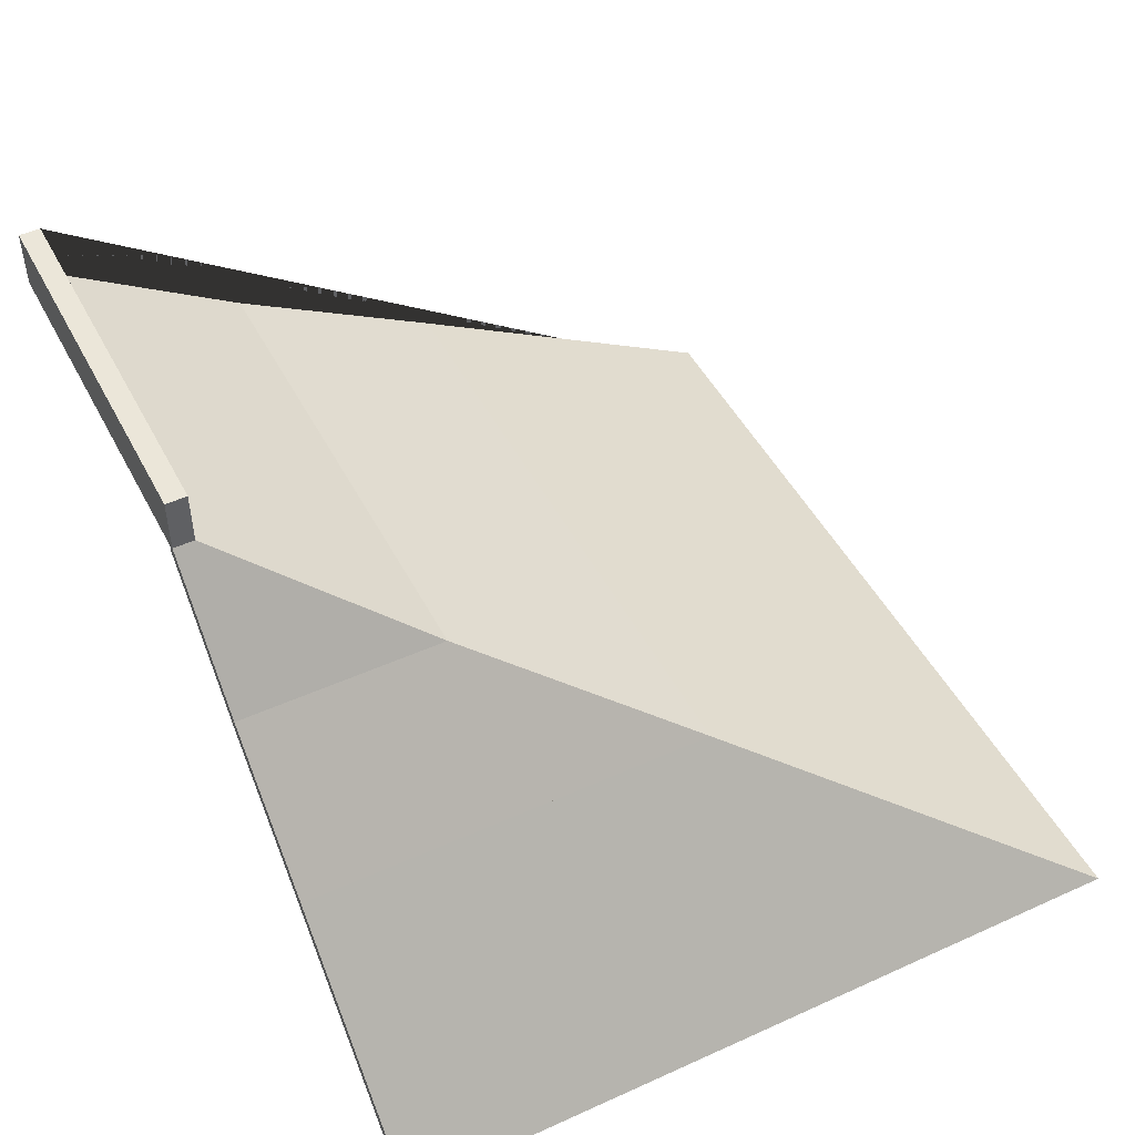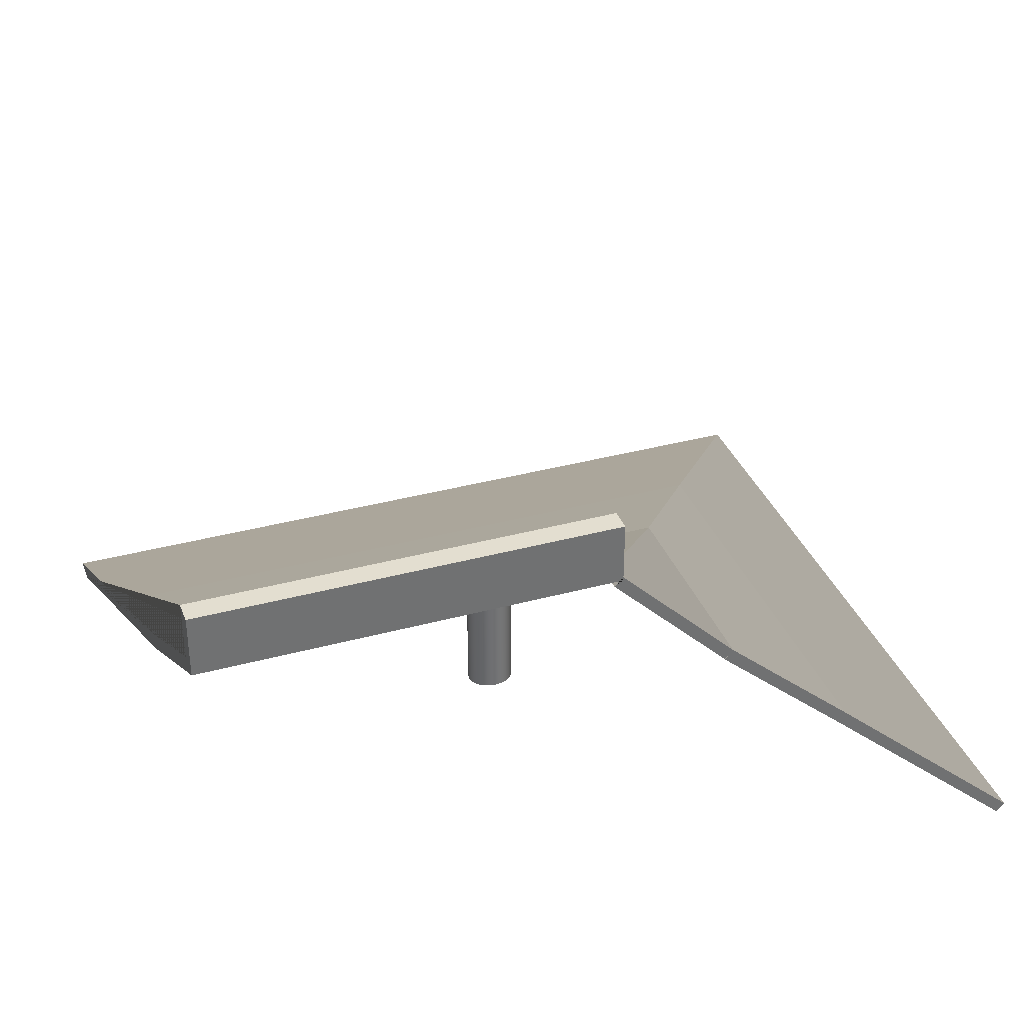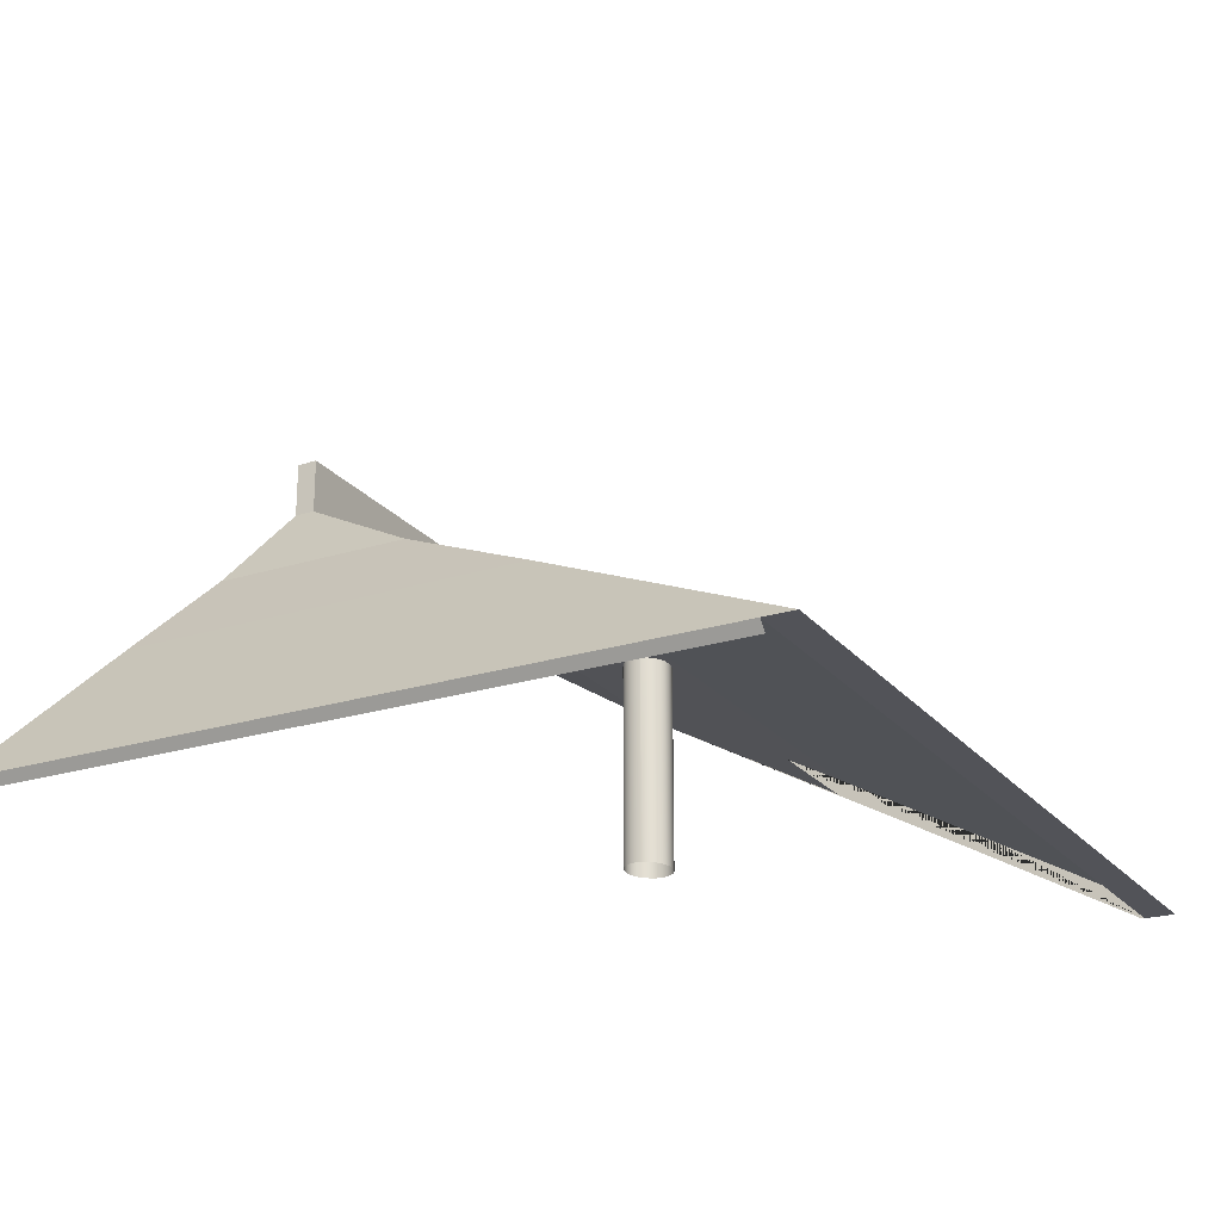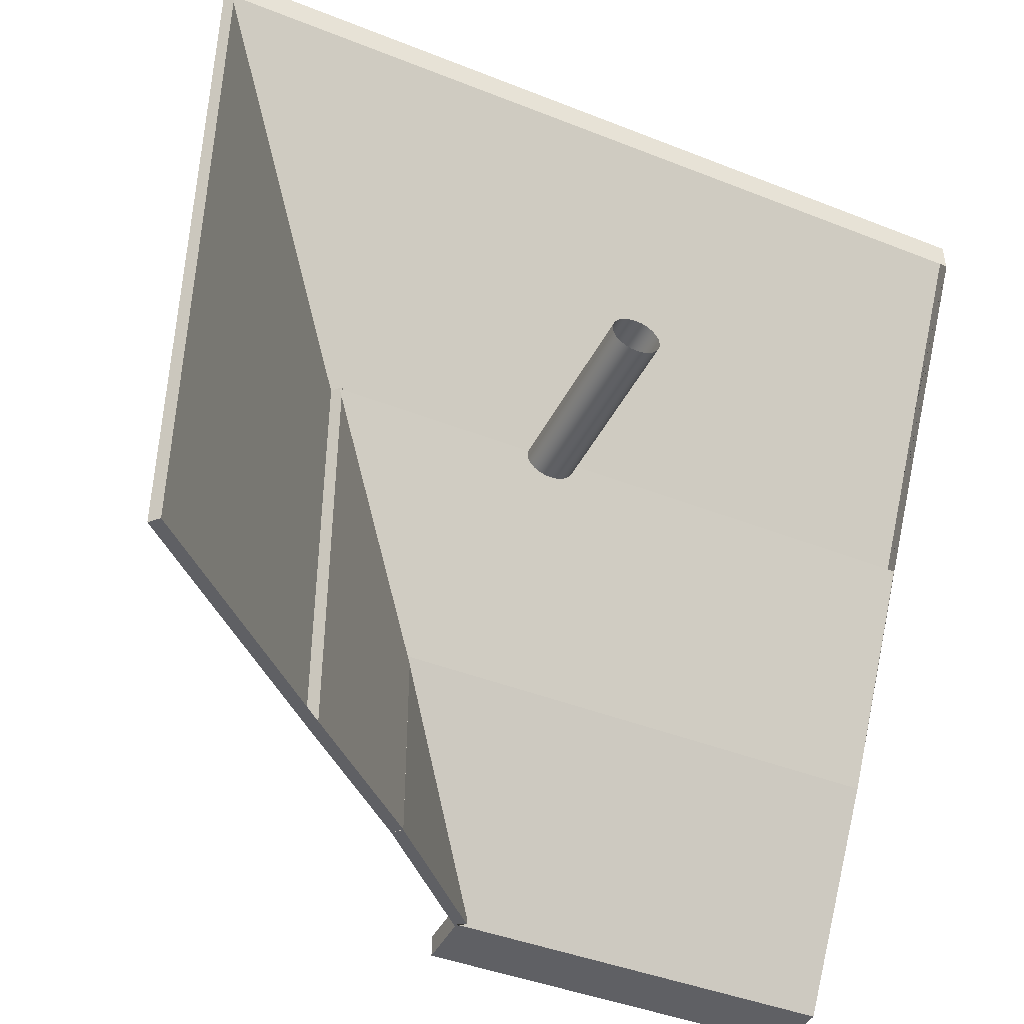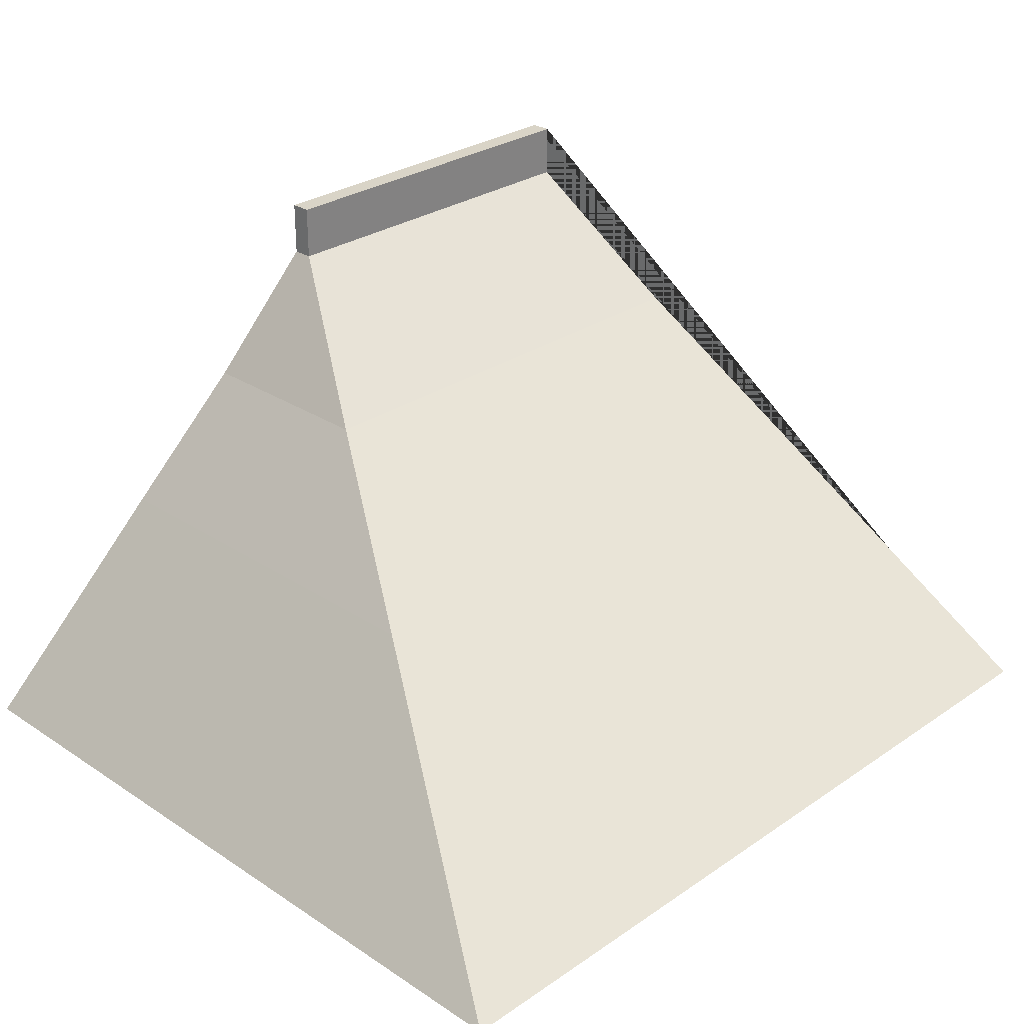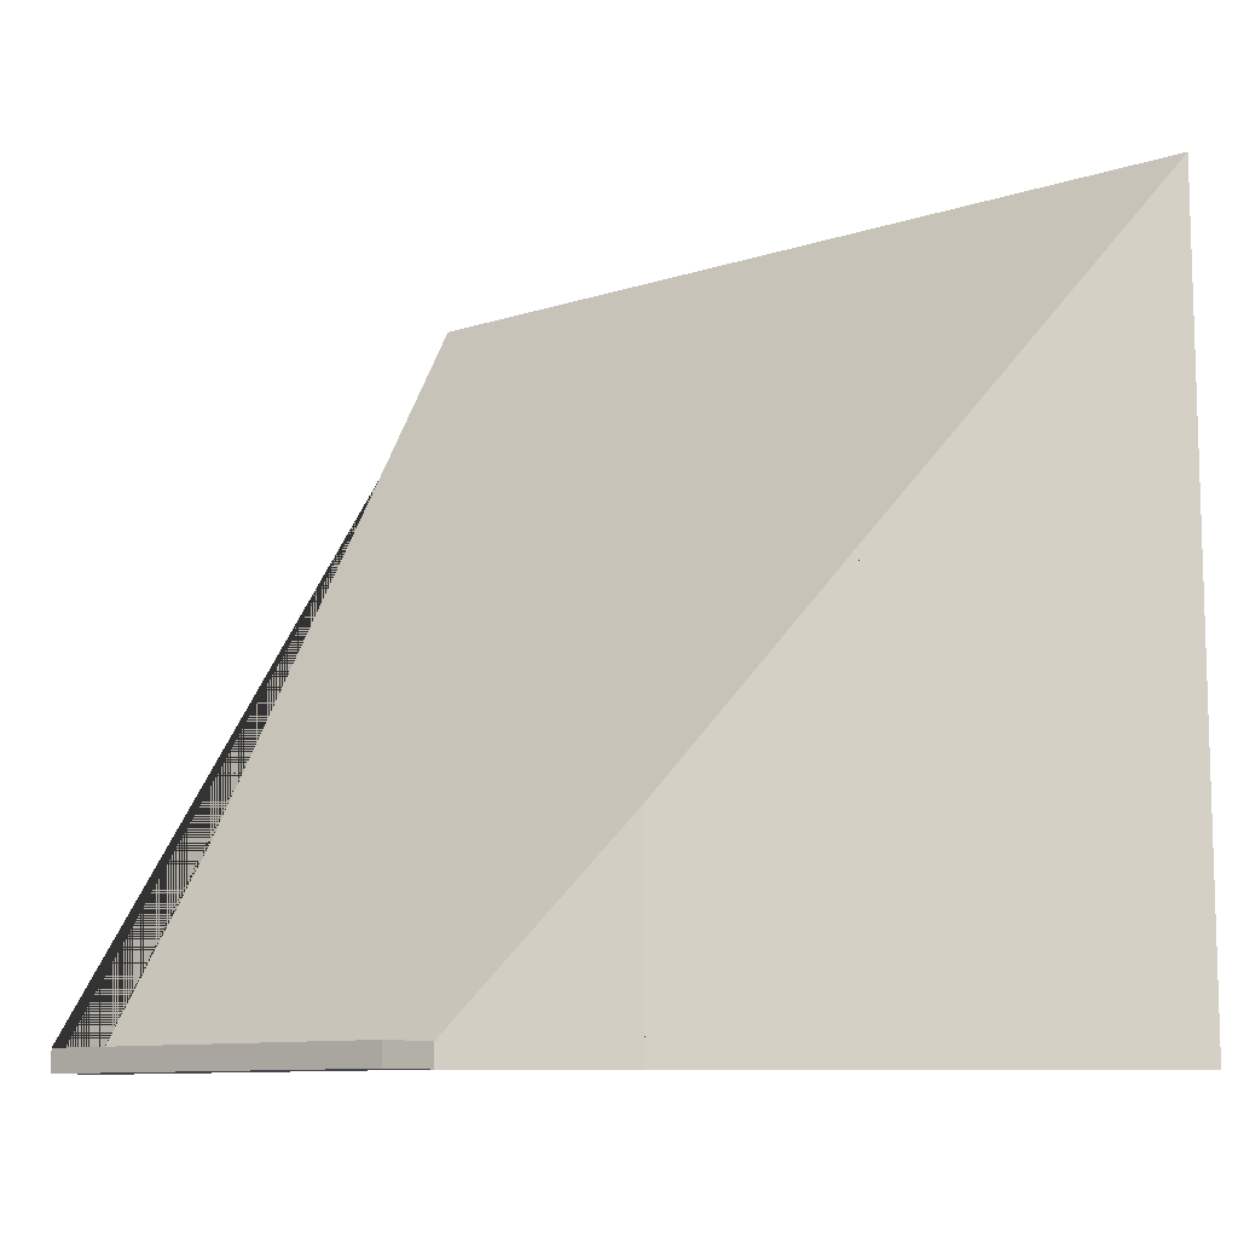
<metadata>
{"format":"obj","ext":"obj","renderer":"f3d","projection":"perspective","resolution":1024,"background":"white","views":[{"elev":48.4,"azim":-116.8,"up":"+Y"},{"elev":35.7,"azim":160.4,"up":"+Y"},{"elev":-22.7,"azim":-61.5,"up":"+Y"},{"elev":-43.3,"azim":-25.0,"up":"+Z"},{"elev":28.6,"azim":-45.5,"up":"+Y"},{"elev":-10.0,"azim":-139.7,"up":"+Z"}]}
</metadata>
<code>
g Mesh1 Group1 Model
v 1 -0.1944 -0.4402
v -0.4085 -0.1944 -0.4402
v -0.3975 -0.1832 -0.4581
v -0.1 0.1158 -0.94
v -0.1 0.1531 -1
v -0.09011 0.1531 -1
v 1 0.1531 -1
f 1 2 3 4 5 6 7
v -0.1971 -0.5148 0.1406
v -0.7671 -0.5148 0.1406
v -0.7564 -0.5052 0.1232
v -0.7562 -0.5051 0.1229
v 1 -0.5148 0.1406
v -0.06113 -0.5148 0.1406
f 8 9 10 11 2 1 12 13
v 1 -1 1.007
v 1 -1 1
v 1 0.3202 -1
v 1 0.3202 -0.94
v 1 0.1629 -0.94
v 1 -0.1598 -0.42
v 1 -0.4798 0.16
v 1 -0.9502 1
v 1 -1 1.089
f 14 15 12 1 7 16 17 18 19 20 21 22
v -0.1 0.1629 -1
v -0.1 0.3202 -1
f 7 6 23 24 16
f 5 23 6
v -0.1 0.1629 -0.94
f 5 23 25 4
v -0.07646 0.1395 -1
v -0.421 -0.1598 -1
v -0.3975 -0.1832 -1
f 26 6 5 23 27 28
v -0.07646 0.1395 -0.94
f 25 23 6 26 29
v -0.1 0.3202 -0.94
f 30 25 23 24
f 17 30 25 18
f 16 24 30 17
v -0.421 -0.1598 -0.42
f 18 25 31 19
v -0.3975 -0.1832 -0.42
f 31 25 29 32
f 25 31 27 23
f 27 31 32 3 28
v -0.3983 -0.1852 -0.42
v -0.3983 -0.1852 -1
f 27 31 33 34
v -0.7791 -0.4798 0.16
v -0.7791 -0.4798 -1
f 35 31 27 36
f 19 31 35 20
v -0.7564 -0.5052 0.16
v -0.7562 -0.5051 0.1597
f 31 35 37 38 33
v -0.7564 -0.5052 -1
f 35 36 39 10 37
v -0.7562 -0.5051 0.16
v -0.7562 -0.5051 -1
f 36 35 40 38 11 41
v -1.353 -1 -1
v -1.353 -1 1.007
v -1.353 -1 1.089
f 36 42 43 44 35
v -1.33 -1.025 -1
f 42 36 39 45
v -0.7563 -0.5051 -1
f 39 36 41 46
f 34 41 36 27
f 33 38 11 41 34
f 11 38 37 10 39 46 41
v -1.33 -1.025 1.007
f 43 42 45 47
v -1.302 -1 1.007
f 48 44 43
f 22 44 48 14
f 20 35 44 22 21
f 26 28 3 32 29
v -0.1972 -0.5148 0.1402
v -0.06097 -0.5148 0.1402
v -0.05857 -0.5148 0.1249
v -0.06097 -0.5148 0.1096
v -0.06802 -0.5148 0.09526
v -0.07923 -0.5148 0.08298
v -0.09384 -0.5148 0.07356
v -0.1108 -0.5148 0.06764
v -0.1291 -0.5148 0.06562
v -0.1474 -0.5148 0.06764
v -0.1644 -0.5148 0.07356
v -0.179 -0.5148 0.08298
v -0.1902 -0.5148 0.09526
v -0.1972 -0.5148 0.1096
v -0.1996 -0.5148 0.1249
f 49 8 13 50 51 52 53 54 55 56 57 58 59 60 61 62 63
v -0.1972 -1.043 0.1402
v -0.1902 -1.043 0.1545
v -0.1902 -0.5148 0.1545
f 64 65 66 8 49
v -0.179 -1.043 0.1668
v -0.179 -0.5148 0.1668
f 65 67 68 66
v -0.1644 -1.043 0.1762
v -0.1644 -0.5148 0.1762
f 67 69 70 68
v -0.1474 -1.043 0.1822
v -0.1474 -0.5148 0.1822
f 69 71 72 70
v -0.1291 -1.043 0.1842
v -0.1291 -0.5148 0.1842
f 71 73 74 72
v -0.1108 -1.043 0.1822
v -0.1108 -0.5148 0.1822
f 73 75 76 74
v -0.09384 -1.043 0.1762
v -0.09384 -0.5148 0.1762
f 75 77 78 76
v -0.07923 -1.043 0.1668
v -0.07923 -0.5148 0.1668
f 77 79 80 78
v -0.06802 -1.043 0.1545
v -0.06802 -0.5148 0.1545
f 79 81 82 80
v -0.06097 -1.043 0.1402
f 81 83 50 13 82
v -0.05857 -1.043 0.1249
f 83 84 51 50
v -0.06097 -1.043 0.1096
f 84 85 52 51
v -0.06802 -1.043 0.09526
f 85 86 53 52
v -0.07923 -1.043 0.08298
f 86 87 54 53
v -0.09384 -1.043 0.07356
f 87 88 55 54
v -0.1108 -1.043 0.06764
f 88 89 56 55
v -0.1291 -1.043 0.06562
v -0.1291 -0.9836 0.06562
f 89 90 91 57 56
v -0.1474 -1.043 0.06764
f 90 92 58 57 91
v -0.1644 -1.043 0.07356
f 92 93 59 58
v -0.179 -1.043 0.08298
f 93 94 60 59
v -0.1902 -1.043 0.09526
f 94 95 61 60
v -0.1972 -1.043 0.1096
f 95 96 62 61
v -0.1996 -1.043 0.1249
f 96 97 63 62
f 97 64 49 63
f 82 13 8 66 68 70 72 74 76 78 80

</code>
